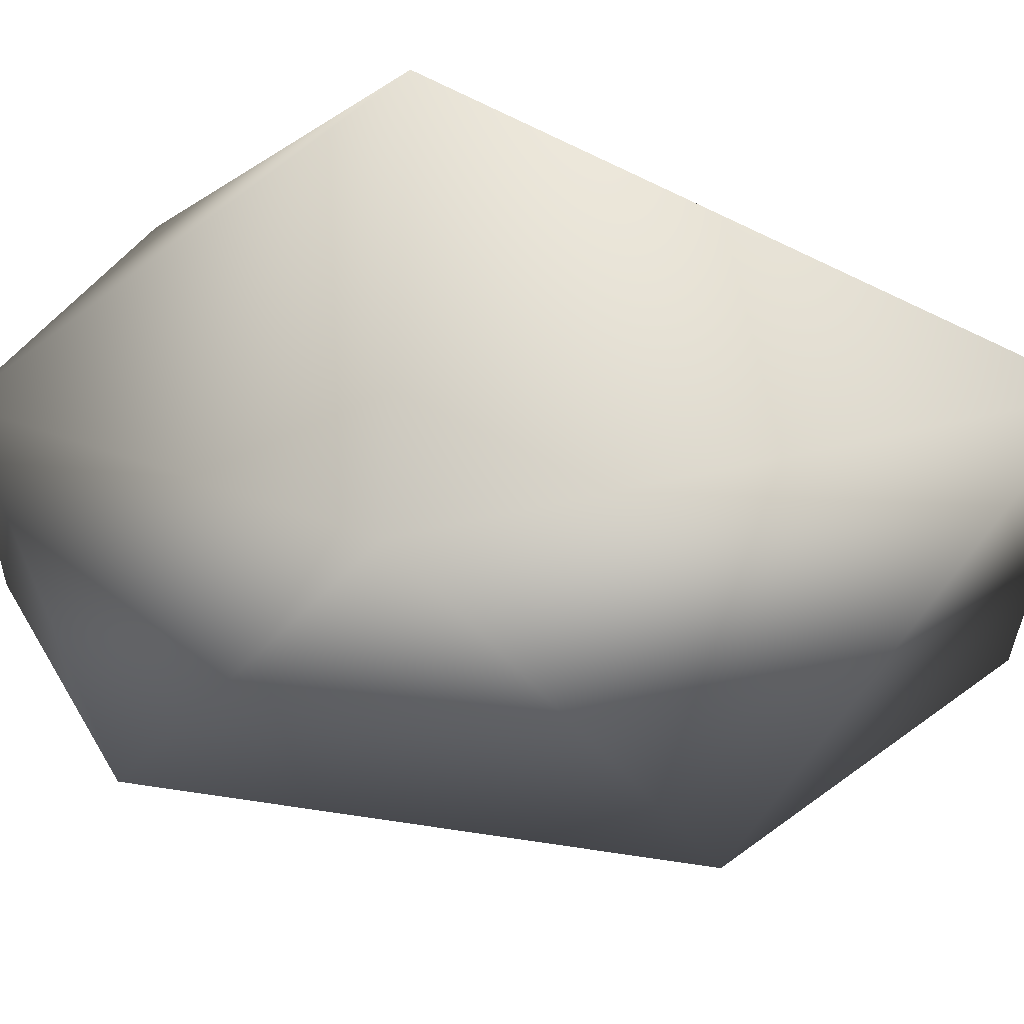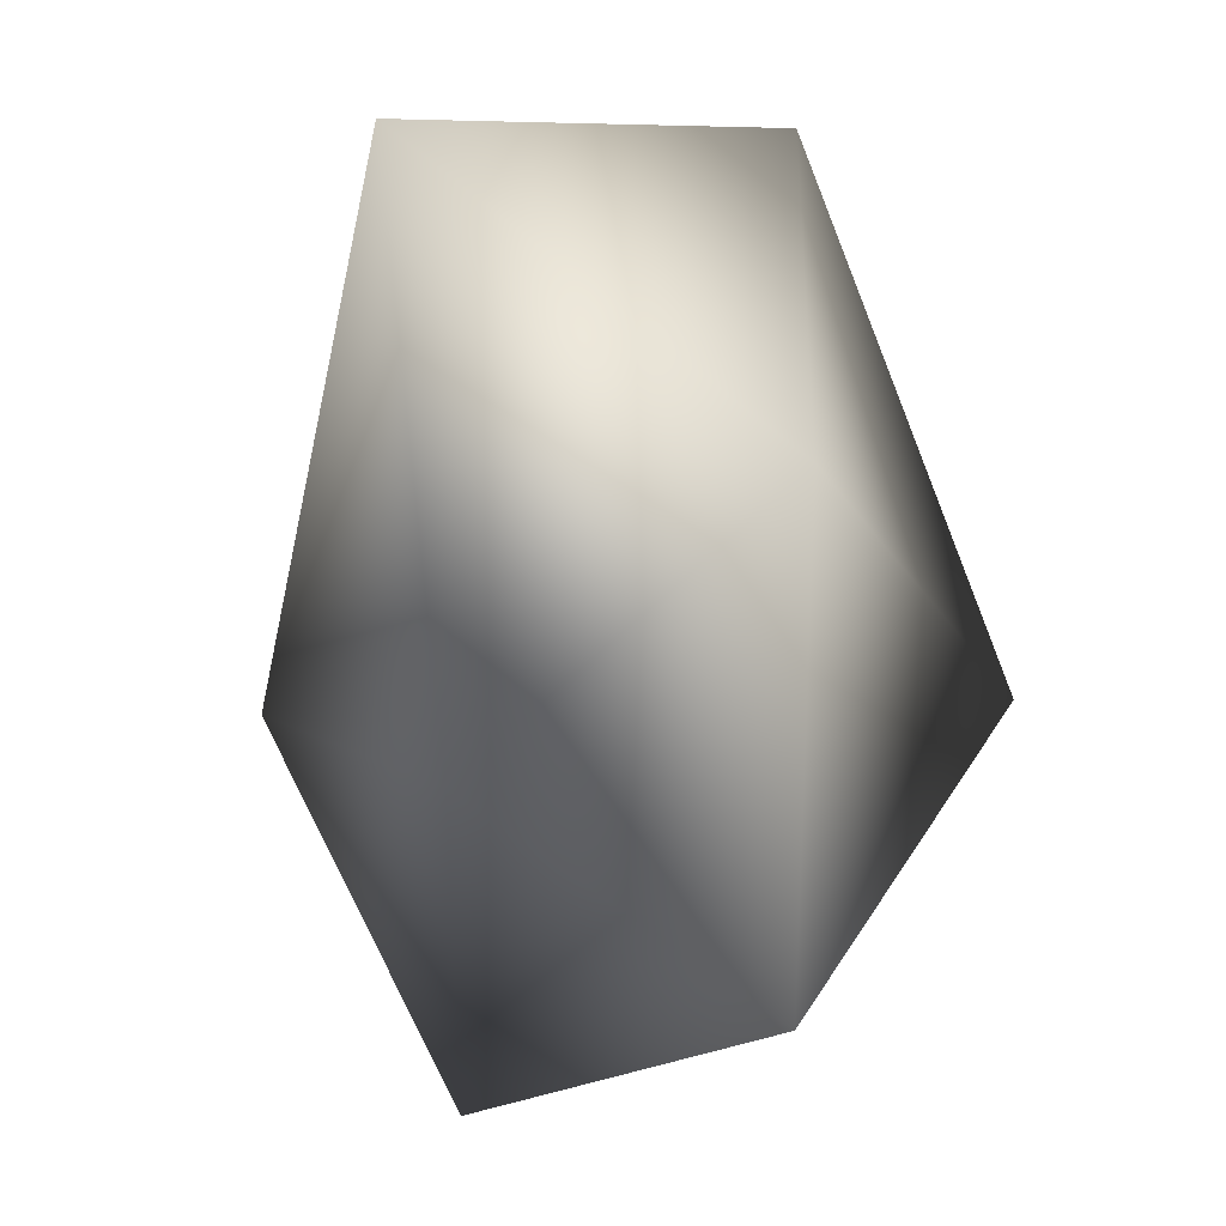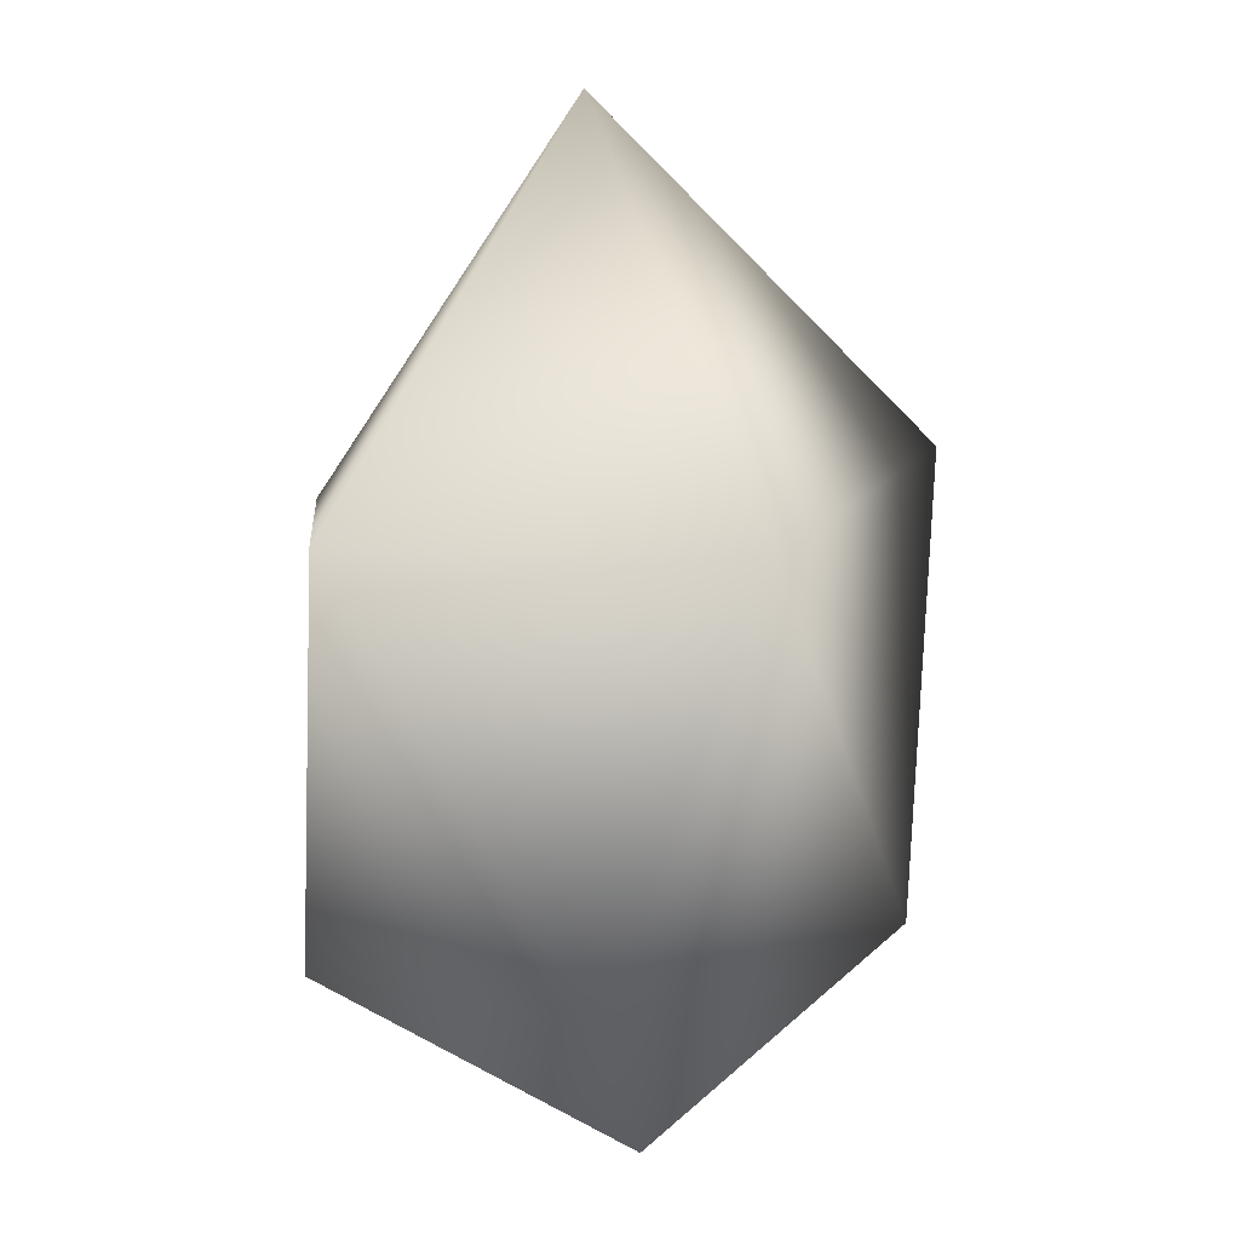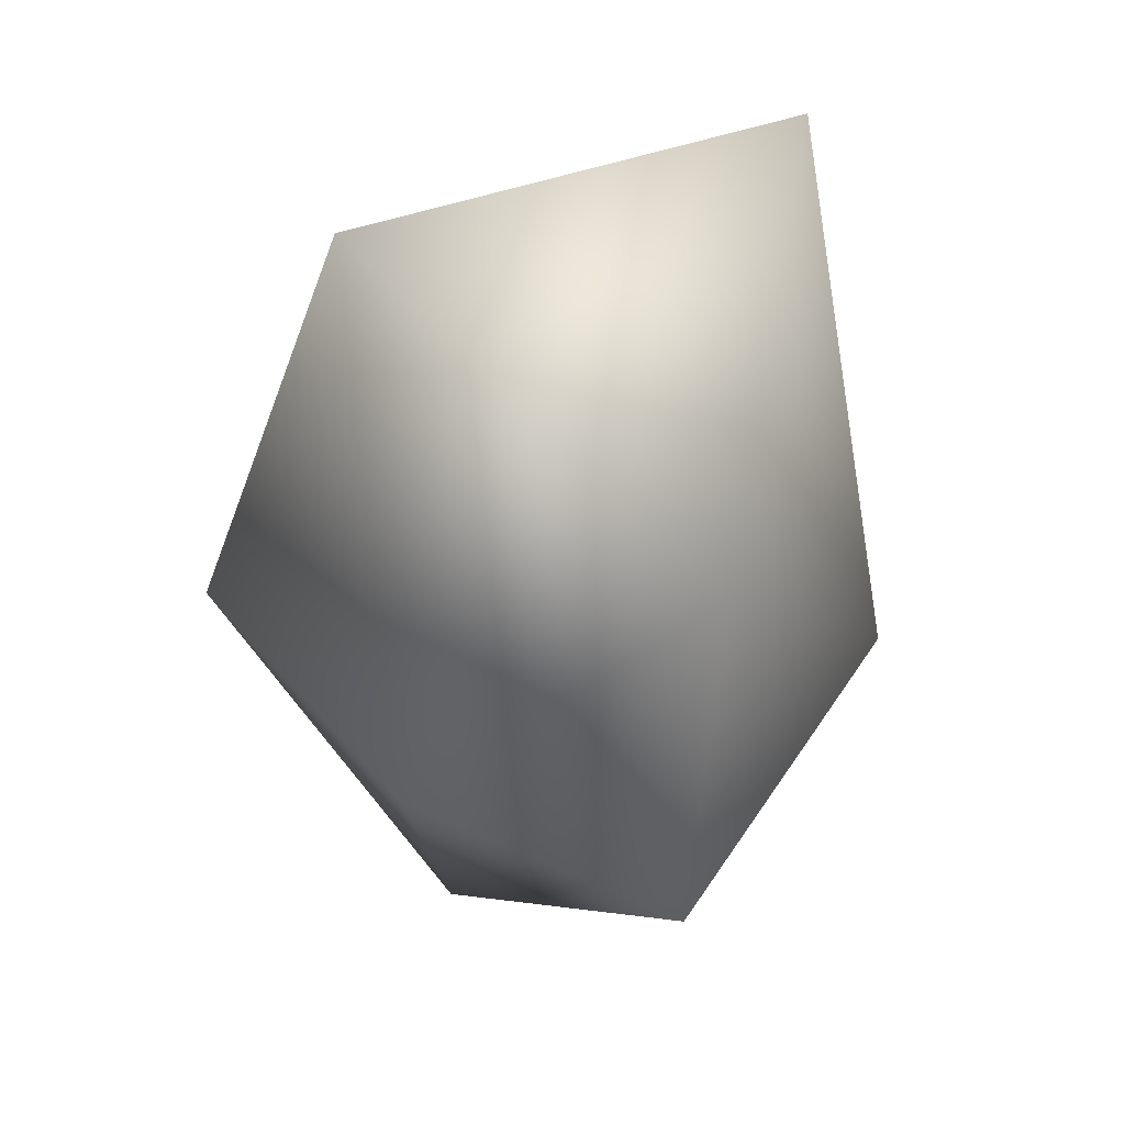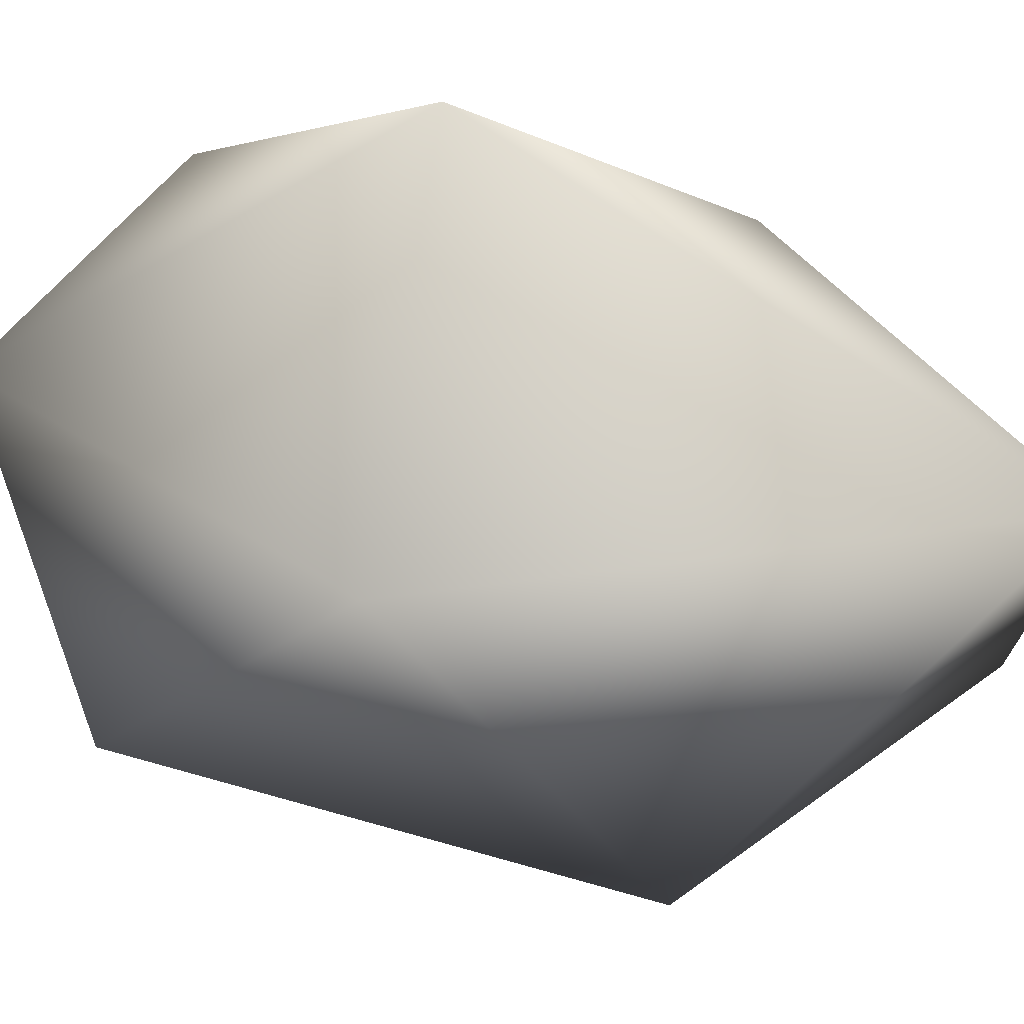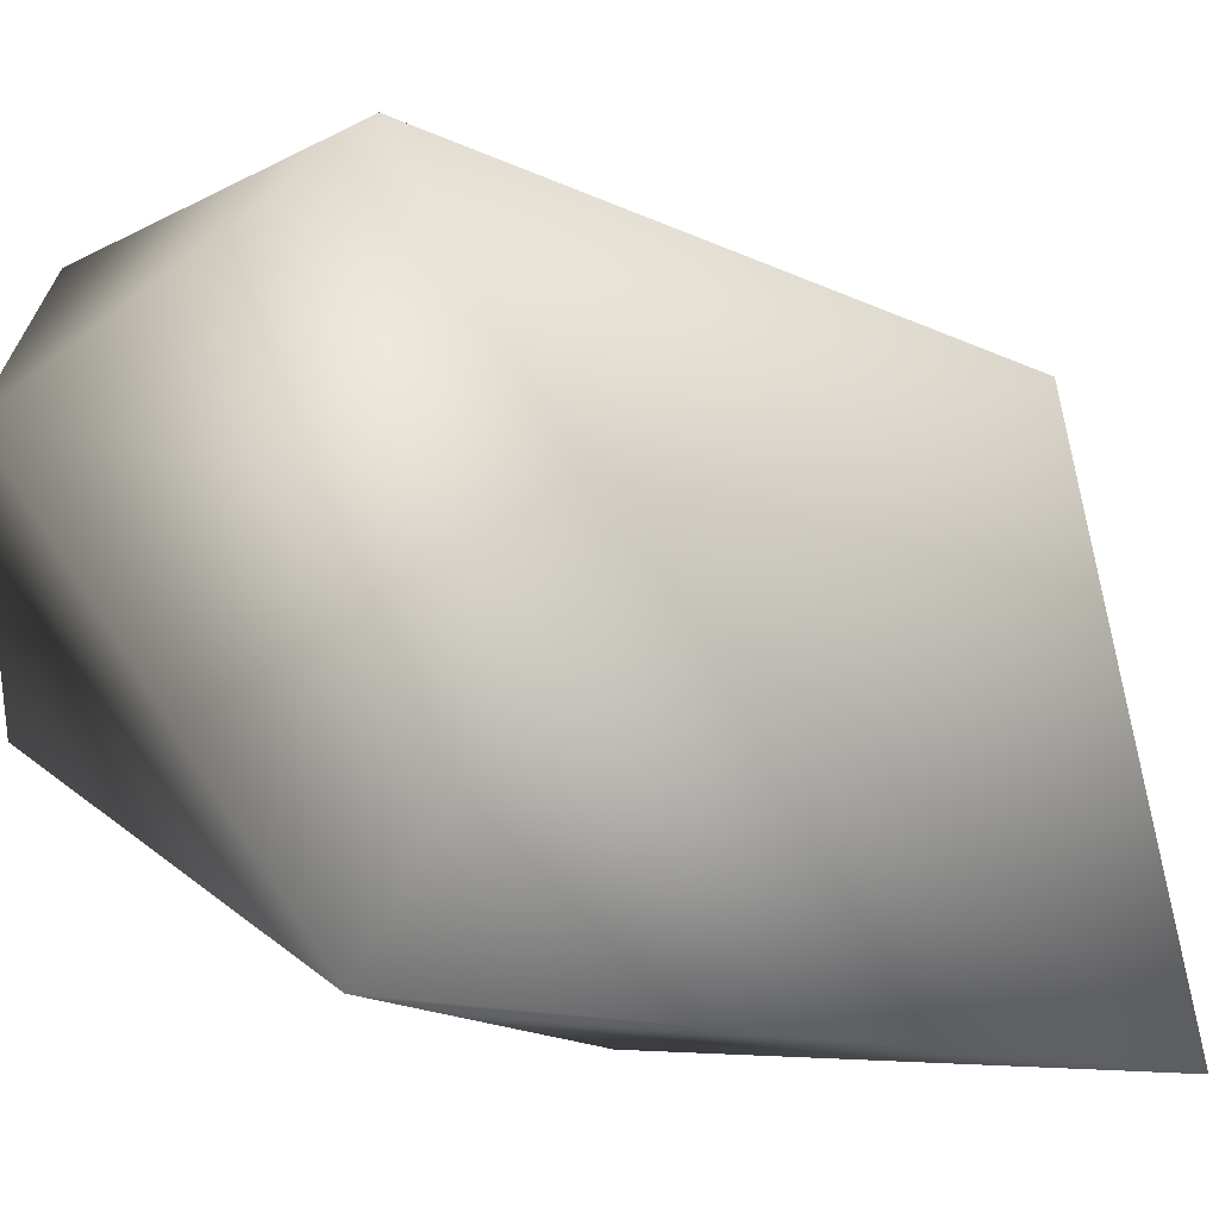
<metadata>
{"format":"obj","ext":"obj","renderer":"f3d","projection":"perspective","resolution":1024,"background":"white","views":[{"elev":61.6,"azim":92.4,"up":"+Z"},{"elev":9.3,"azim":-127.6,"up":"+Y"},{"elev":-28.4,"azim":7.5,"up":"+Y"},{"elev":40.0,"azim":64.2,"up":"+Y"},{"elev":72.8,"azim":99.2,"up":"+Z"},{"elev":-66.1,"azim":61.5,"up":"+Z"}]}
</metadata>
<code>
g object
v 73.58 -2.323e-05 119
v 0 236 104.4
v -91.51 -2.9e-05 148.1
v -130.1 112 0
v 0 236.7 -104.5
v 134.8 116.4 0
v 111.2 -95.72 0
v 72.54 -2.292e-05 -117.4
v -80.69 -2.552e-05 -130.6
v 0 -159.8 -70.79
v 0 -155 68.71
v -122.6 -105.7 0
f 1 2 3
f 2 4 3
f 2 5 4
f 6 5 2
f 1 6 2
f 1 7 6
f 7 8 6
f 6 8 5
f 8 9 5
f 8 10 9
f 8 7 10
f 7 11 10
f 11 12 10
f 11 3 12
f 11 1 3
f 7 1 11
f 12 3 4
f 9 12 4
f 5 9 4
f 12 9 10

</code>
